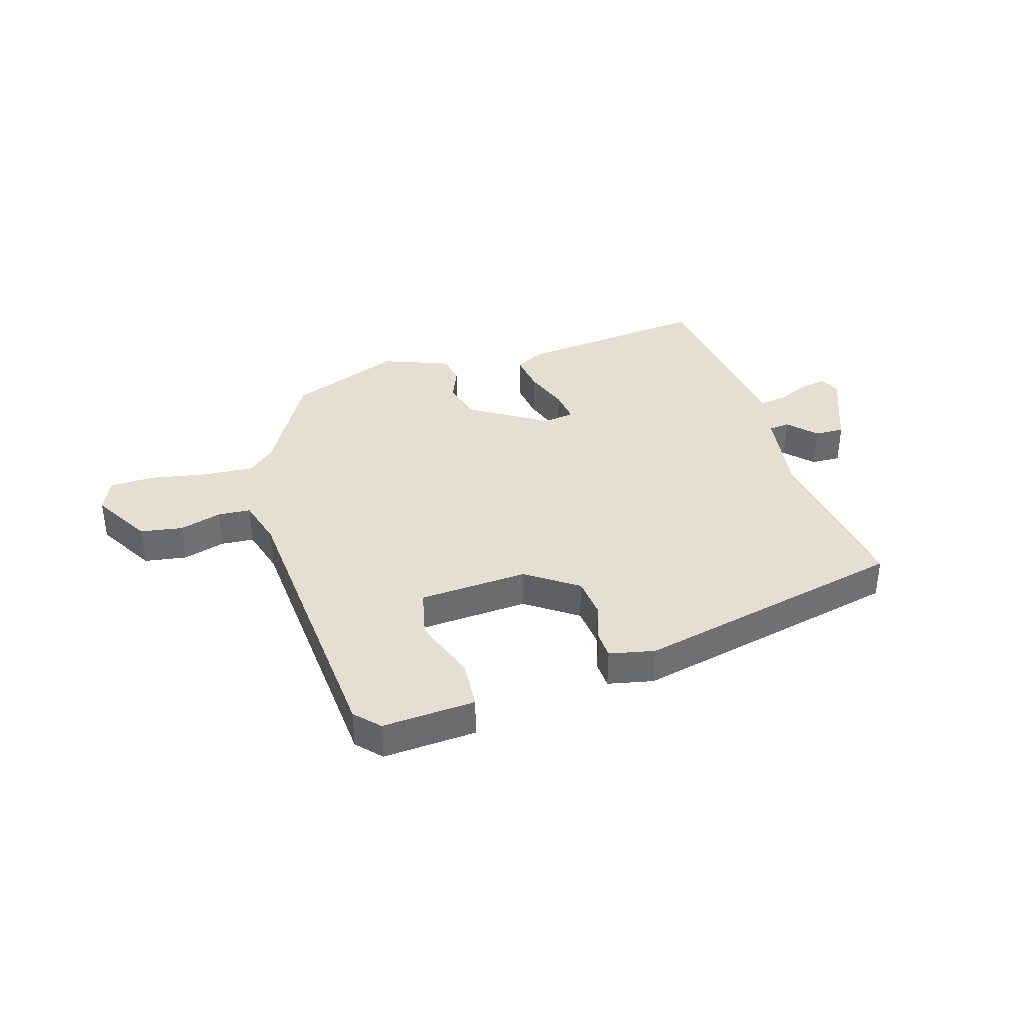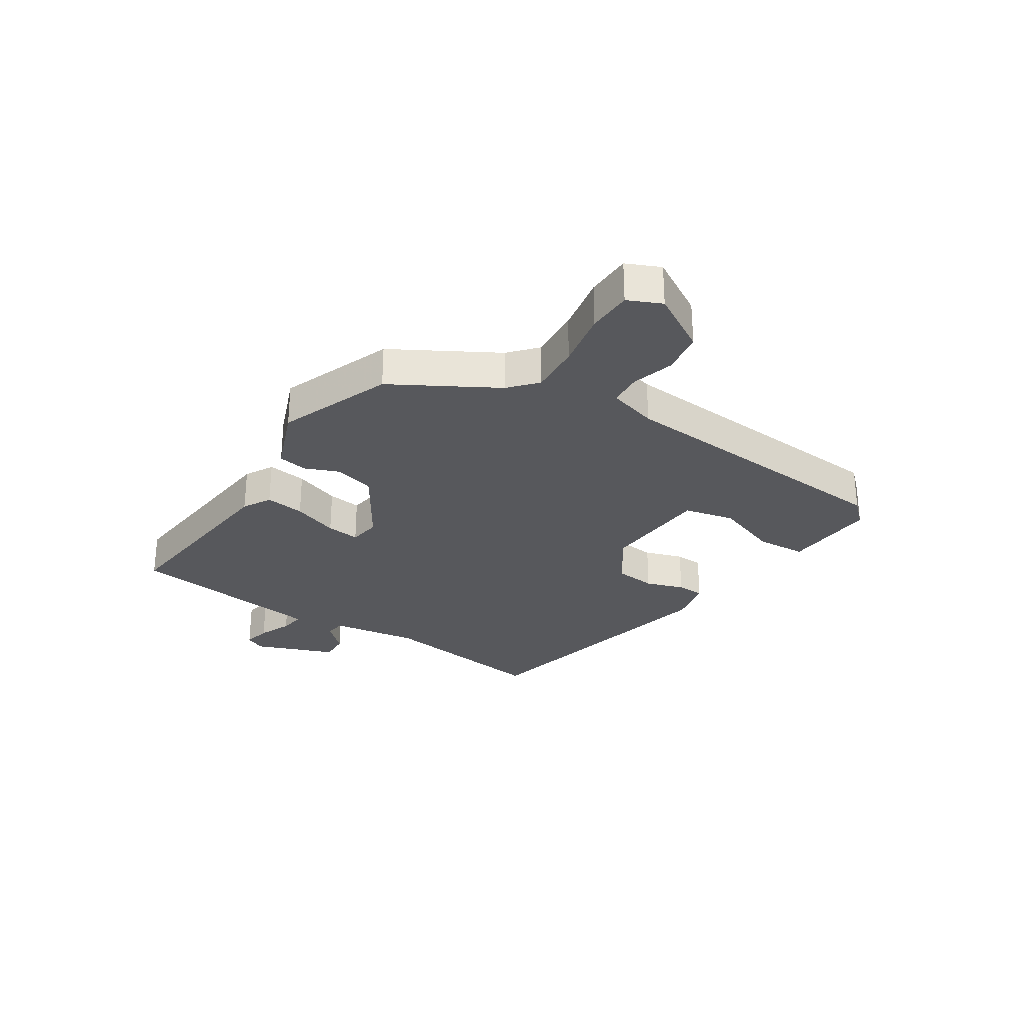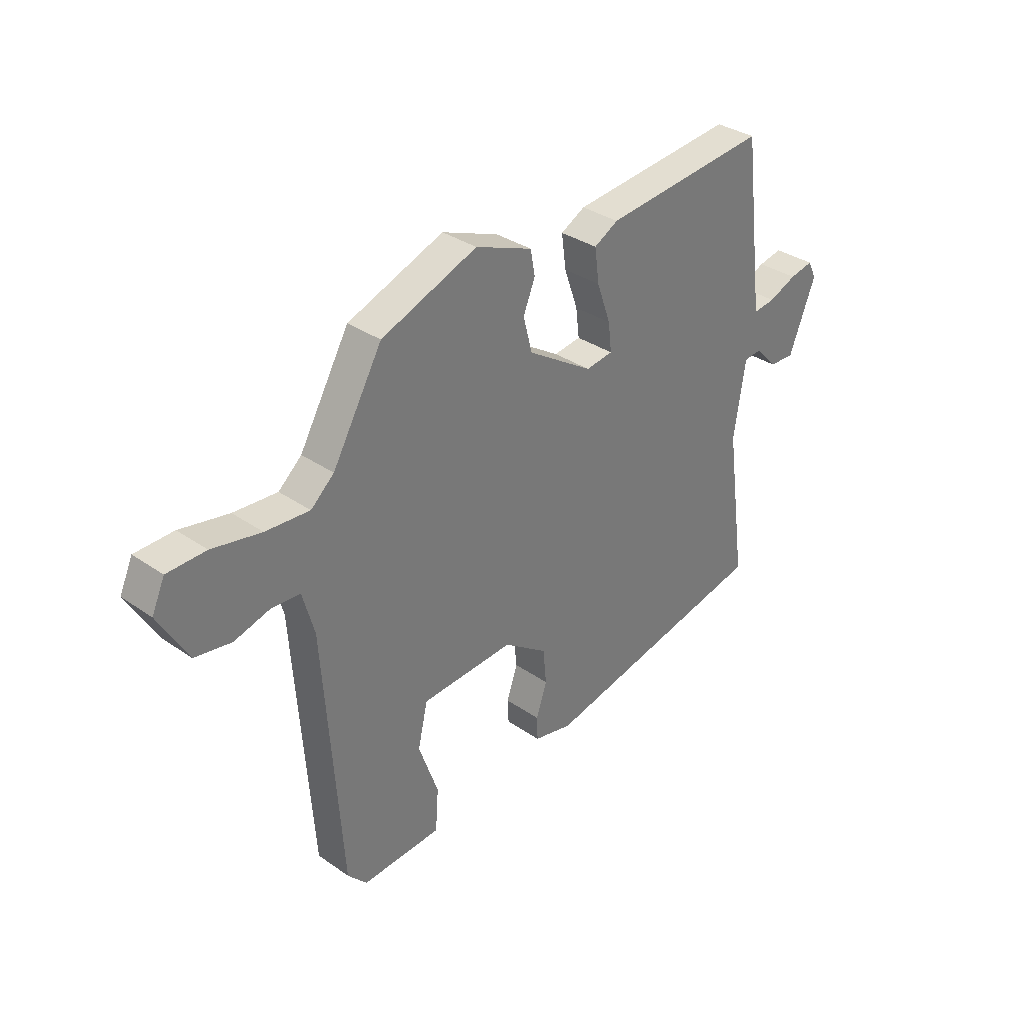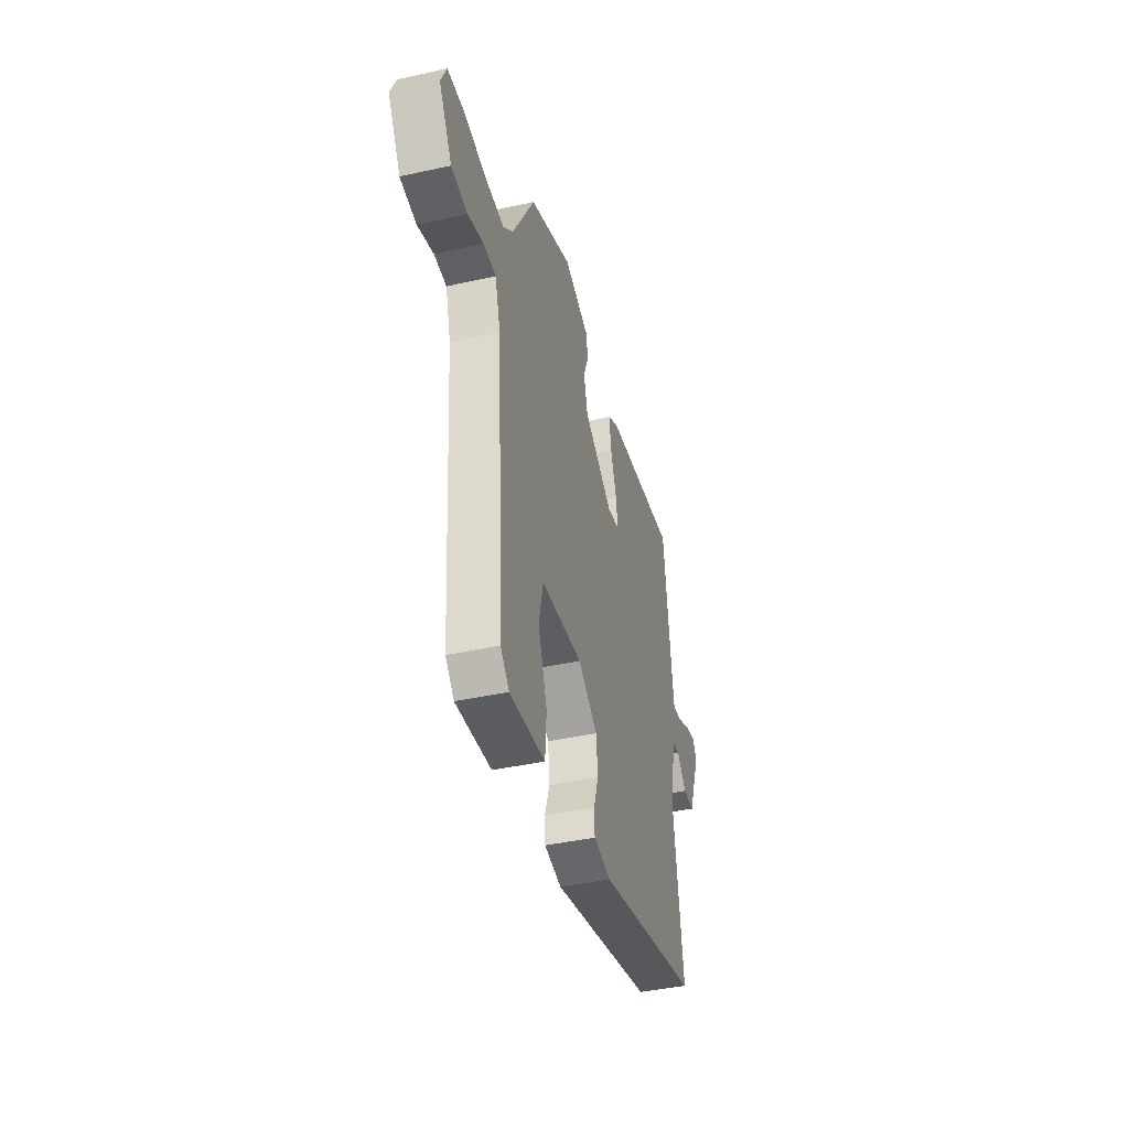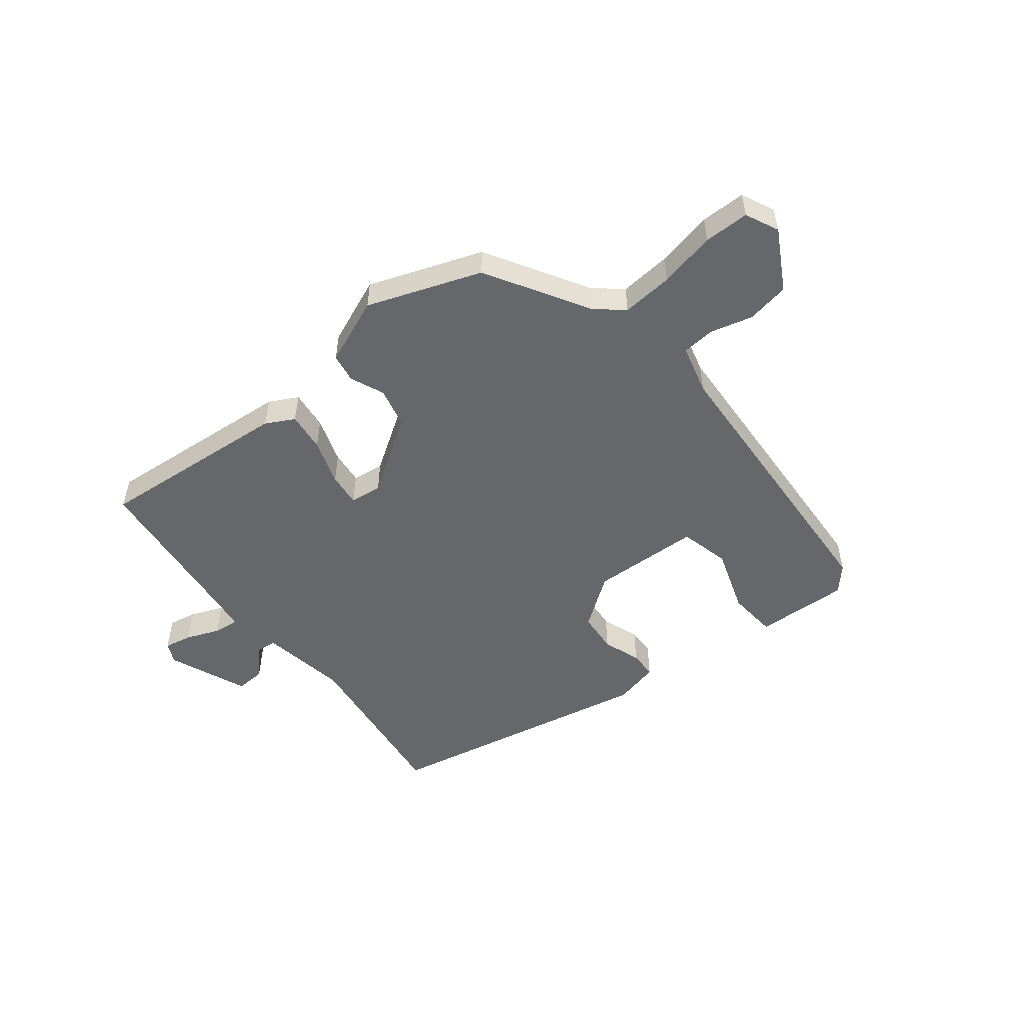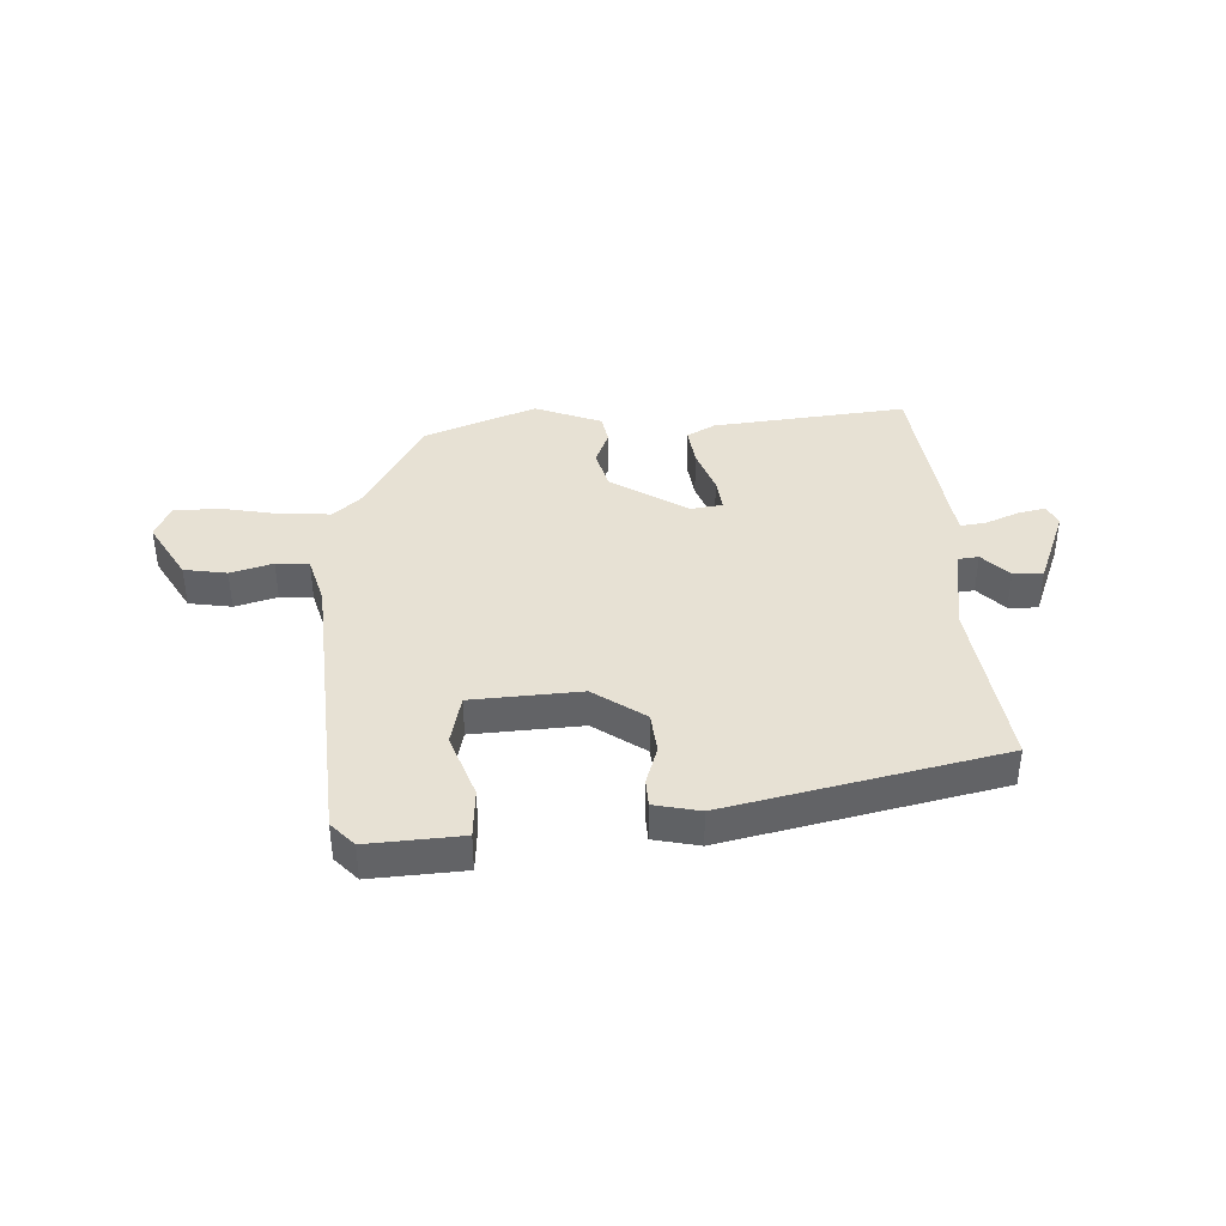
<metadata>
{"format":"obj","ext":"obj","renderer":"f3d","projection":"perspective","resolution":1024,"background":"white","views":[{"elev":37.4,"azim":163.0,"up":"+Y"},{"elev":-28.7,"azim":57.0,"up":"+Y"},{"elev":33.5,"azim":133.5,"up":"+Z"},{"elev":-40.7,"azim":105.2,"up":"+Z"},{"elev":-52.0,"azim":39.4,"up":"+Y"},{"elev":39.5,"azim":177.2,"up":"+Y"}]}
</metadata>
<code>
v -0.522 0.07 -0.393
v -0.48 0.07 -0.092
v -0.503 0.07 0.06
v -0.539 0.07 0.064
v -0.584 0.07 0.017
v -0.635 0.07 0.015
v -0.689 0.07 0.153
v -0.672 0.07 0.188
v -0.624 0.07 0.178
v -0.567 0.07 0.154
v -0.523 0.07 0.148
v -0.516 0.07 0.192
v -0.478 0.07 0.491
v -0.142 0.07 0.456
v -0.093 0.07 0.429
v -0.102 0.07 0.361
v -0.13 0.07 0.282
v -0.137 0.07 0.224
v -0.082 0.07 0.216
v 0.051 0.07 0.3
v 0.069 0.07 0.37
v 0.045 0.07 0.429
v 0.054 0.07 0.479
v 0.17 0.07 0.524
v 0.365 0.07 0.449
v 0.466 0.07 0.272
v 0.513 0.07 0.23
v 0.602 0.07 0.236
v 0.701 0.07 0.255
v 0.779 0.07 0.253
v 0.805 0.07 0.195
v 0.746 0.07 0.093
v 0.672 0.07 0.081
v 0.599 0.07 0.102
v 0.542 0.07 0.098
v 0.518 0.07 0.013
v 0.482 0.07 -0.497
v 0.443 0.07 -0.539
v 0.281 0.07 -0.529
v 0.275 0.07 -0.443
v 0.315 0.07 -0.331
v 0.295 0.07 -0.244
v 0.106 0.07 -0.233
v 0.017 0.07 -0.295
v 0.01 0.07 -0.366
v 0.032 0.07 -0.432
v 0.03 0.07 -0.48
v -0.049 0.07 -0.497
v -0.522 0 -0.393
v -0.48 0 -0.092
v -0.503 0 0.06
v -0.539 0 0.064
v -0.584 0 0.017
v -0.635 0 0.015
v -0.689 0 0.153
v -0.672 0 0.188
v -0.624 0 0.178
v -0.567 0 0.154
v -0.523 0 0.148
v -0.516 0 0.192
v -0.478 0 0.491
v -0.142 0 0.456
v -0.093 0 0.429
v -0.102 0 0.361
v -0.13 0 0.282
v -0.137 0 0.224
v -0.082 0 0.216
v 0.051 0 0.3
v 0.069 0 0.37
v 0.045 0 0.429
v 0.054 0 0.479
v 0.17 0 0.524
v 0.365 0 0.449
v 0.466 0 0.272
v 0.513 0 0.23
v 0.602 0 0.236
v 0.701 0 0.255
v 0.779 0 0.253
v 0.805 0 0.195
v 0.746 0 0.093
v 0.672 0 0.081
v 0.599 0 0.102
v 0.542 0 0.098
v 0.518 0 0.013
v 0.482 0 -0.497
v 0.443 0 -0.539
v 0.281 0 -0.529
v 0.275 0 -0.443
v 0.315 0 -0.331
v 0.295 0 -0.244
v 0.106 0 -0.233
v 0.017 0 -0.295
v 0.01 0 -0.366
v 0.032 0 -0.432
v 0.03 0 -0.48
v -0.049 0 -0.497
f 45 46 47 48
f 44 45 48 1
f 43 44 1 2
f 42 43 2 3
f 38 39 40 41
f 36 37 38 41
f 35 36 41 42
f 31 32 33 34
f 31 34 35
f 28 29 30 31
f 27 28 31 35
f 26 27 35 42
f 21 22 23 24
f 20 21 24 25
f 19 20 25 26
f 14 15 16 17
f 12 13 14 17
f 11 12 17 18
f 7 8 9 10
f 7 10 11
f 4 5 6 7
f 3 4 7 11
f 19 26 42 3
f 3 11 18 19
f 96 95 94 93
f 49 96 93 92
f 50 49 92 91
f 51 50 91 90
f 89 88 87 86
f 89 86 85 84
f 90 89 84 83
f 82 81 80 79
f 83 82 79
f 79 78 77 76
f 83 79 76 75
f 90 83 75 74
f 72 71 70 69
f 73 72 69 68
f 74 73 68 67
f 65 64 63 62
f 65 62 61 60
f 66 65 60 59
f 58 57 56 55
f 59 58 55
f 55 54 53 52
f 59 55 52 51
f 51 90 74 67
f 67 66 59 51
f 1 49 50 2
f 2 50 51 3
f 3 51 52 4
f 4 52 53 5
f 5 53 54 6
f 6 54 55 7
f 7 55 56 8
f 8 56 57 9
f 9 57 58 10
f 10 58 59 11
f 11 59 60 12
f 12 60 61 13
f 13 61 62 14
f 14 62 63 15
f 15 63 64 16
f 16 64 65 17
f 17 65 66 18
f 18 66 67 19
f 19 67 68 20
f 20 68 69 21
f 21 69 70 22
f 22 70 71 23
f 23 71 72 24
f 24 72 73 25
f 25 73 74 26
f 26 74 75 27
f 27 75 76 28
f 28 76 77 29
f 29 77 78 30
f 30 78 79 31
f 31 79 80 32
f 32 80 81 33
f 33 81 82 34
f 34 82 83 35
f 35 83 84 36
f 36 84 85 37
f 37 85 86 38
f 38 86 87 39
f 39 87 88 40
f 40 88 89 41
f 41 89 90 42
f 42 90 91 43
f 43 91 92 44
f 44 92 93 45
f 45 93 94 46
f 46 94 95 47
f 47 95 96 48
f 48 96 49 1

</code>
